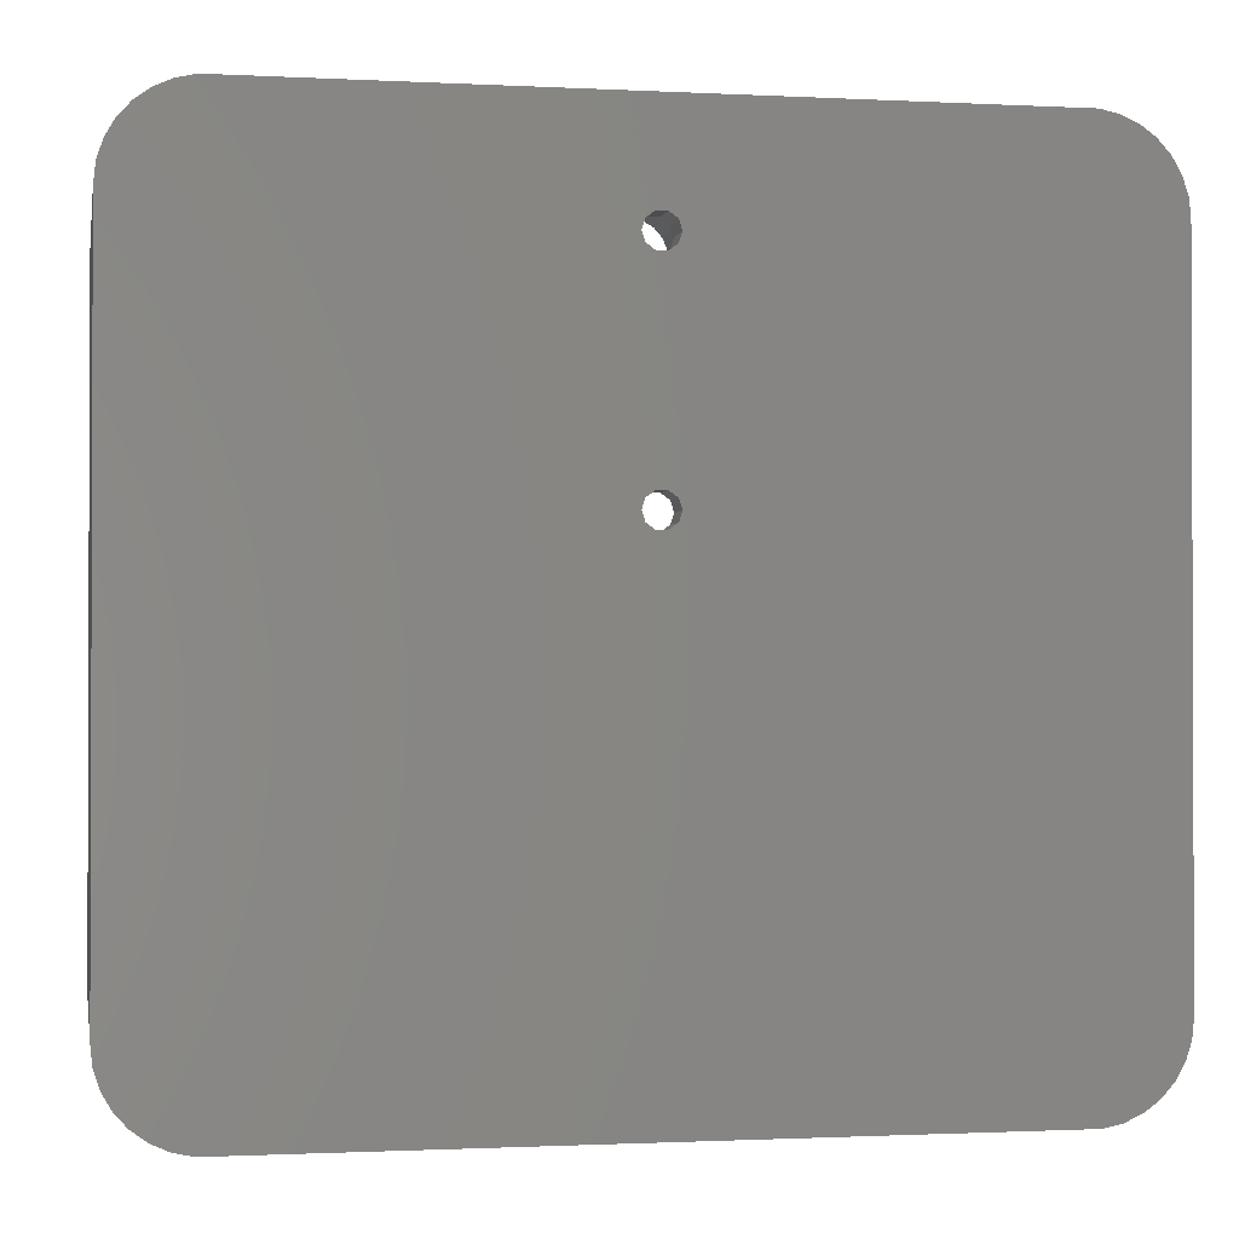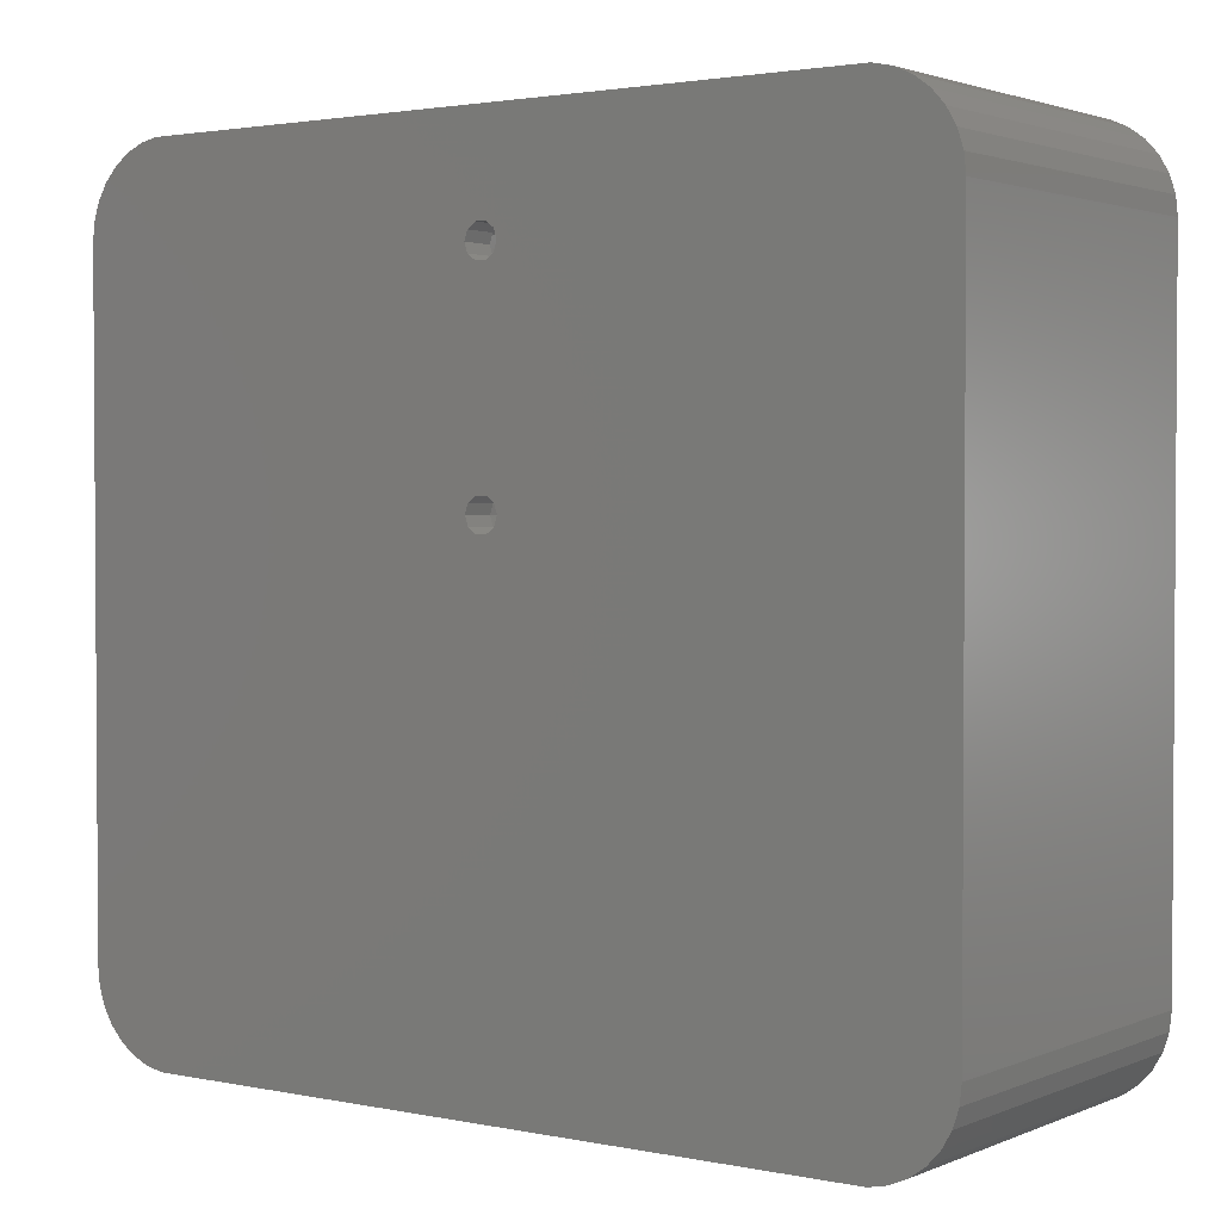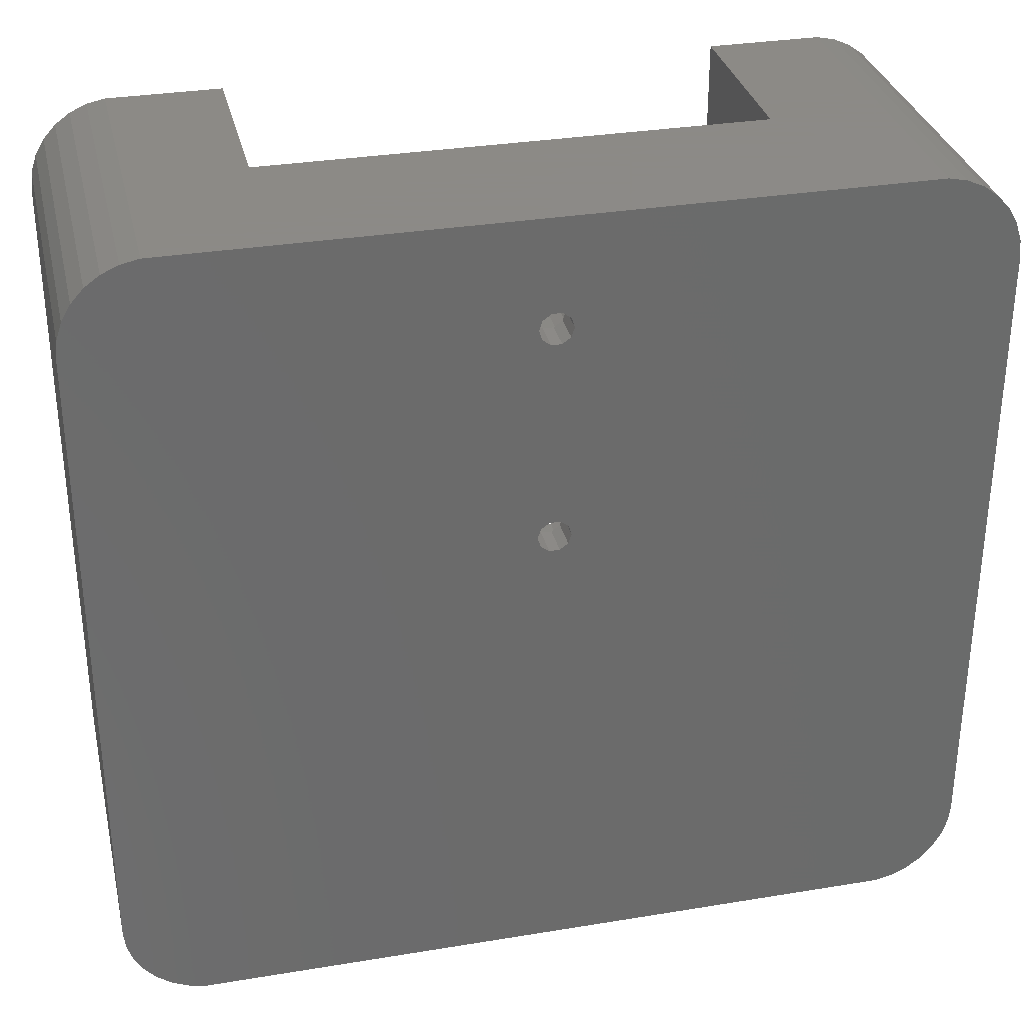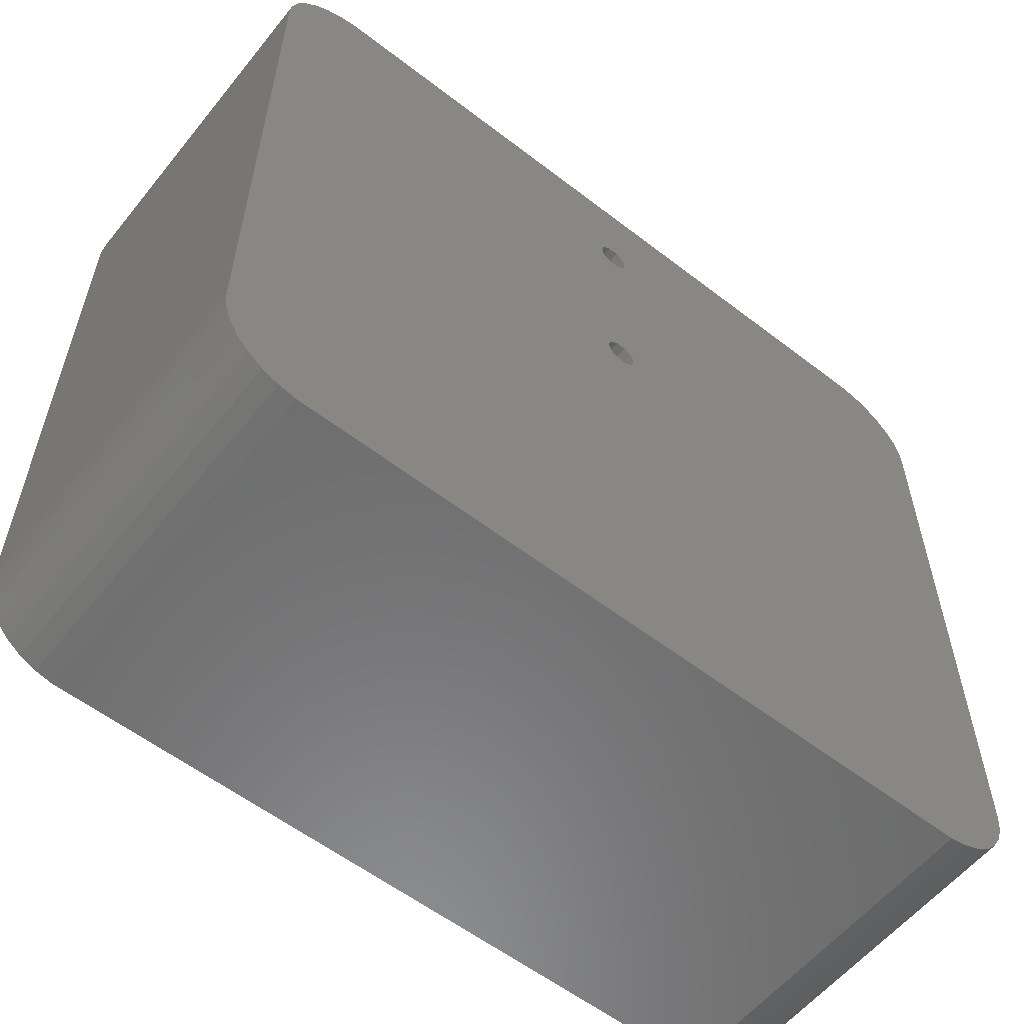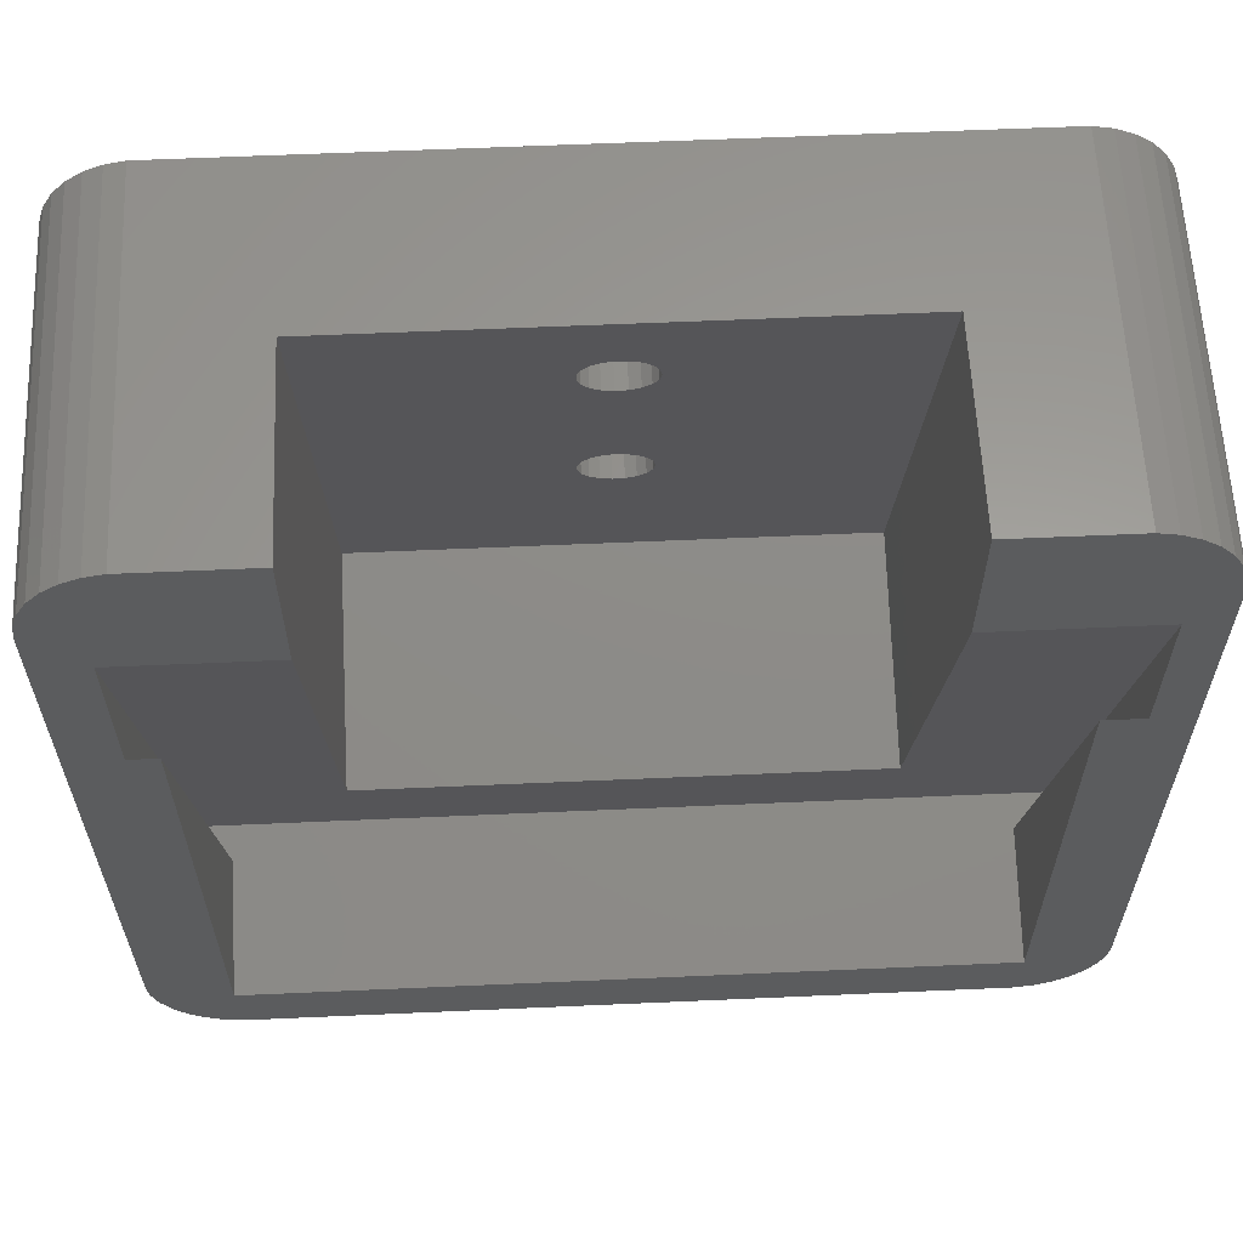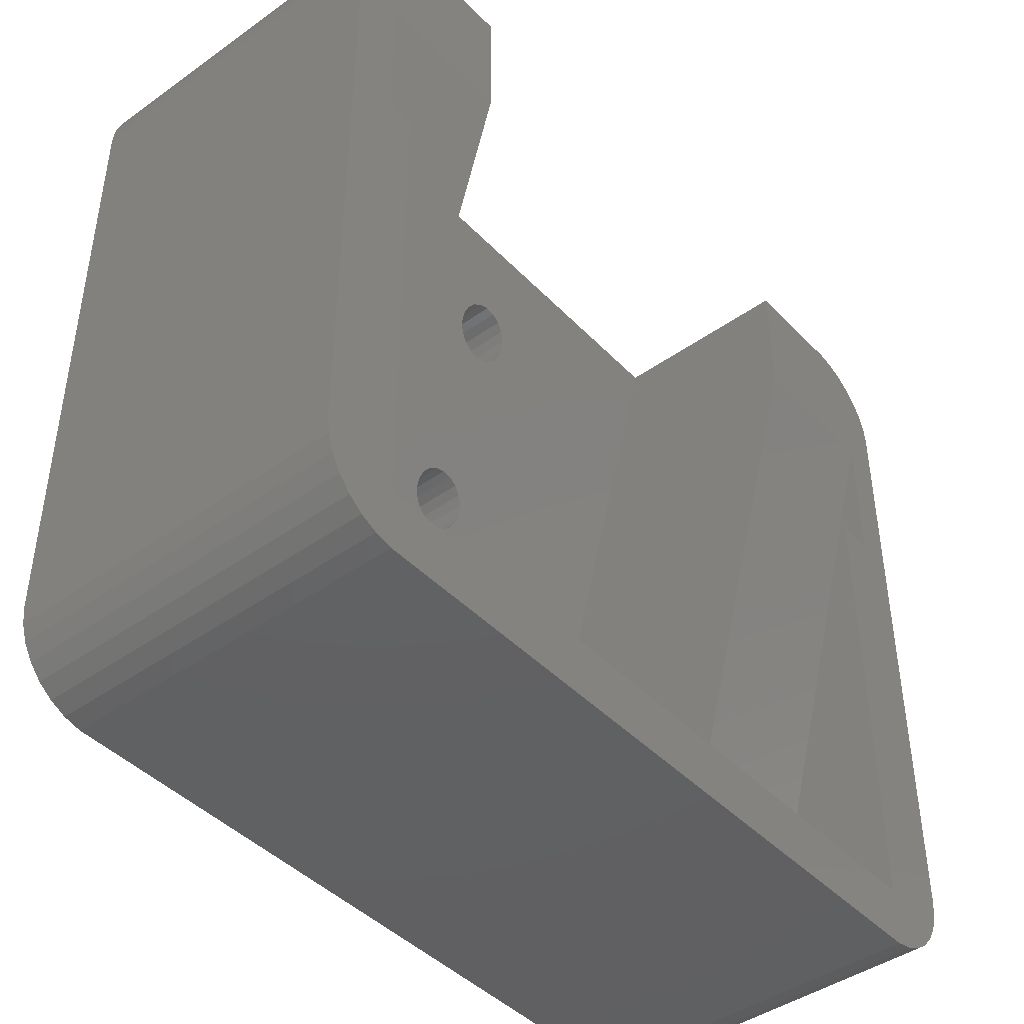
<metadata>
{"format":"stl","ext":"stl","renderer":"f3d","projection":"perspective","resolution":1024,"background":"white","views":[{"elev":-1.1,"azim":169.2,"up":"+Y"},{"elev":2.2,"azim":-144.3,"up":"+Y"},{"elev":32.2,"azim":167.0,"up":"+Y"},{"elev":-57.8,"azim":141.4,"up":"+Y"},{"elev":60.6,"azim":-2.6,"up":"+Y"},{"elev":-43.6,"azim":-50.1,"up":"+Y"}]}
</metadata>
<code>
# stl→obj: 204 verts, 412 faces
v 83 90 0
v 82.43 91.76 5.99
v 82.43 91.76 0
v 83 90 5.99
v 77 90 5.99
v 77.57 91.76 0
v 77.57 91.76 5.99
v 77 90 0
v 80.93 87.15 0
v 79.07 87.15 5.99
v 80.93 87.15 5.99
v 79.07 87.15 0
v 79.07 92.85 0
v 80.93 92.85 5.99
v 79.07 92.85 5.99
v 80.93 92.85 0
v 82.43 88.24 0
v 82.43 88.24 5.99
v 77.57 88.24 5.99
v 77.57 88.24 0
v 86 90 13.96
v 85.67 91.95 5.99
v 86 90 5.99
v 85.67 91.95 14.49
v 74.08 89.01 13.7
v 74.08 90.99 5.99
v 74.08 90.99 14.23
v 74.08 89.01 5.99
v 79.5 95.98 5.99
v 81.47 95.82 15.52
v 79.5 95.98 15.57
v 81.47 95.82 5.99
v 81.47 84.18 5.99
v 79.5 84.02 12.36
v 81.47 84.18 12.4
v 79.5 84.02 5.99
v 83.28 84.98 5.99
v 83.28 84.98 12.62
v 84.73 93.69 5.99
v 85.67 88.05 5.99
v 83.28 95.02 5.99
v 84.73 86.31 5.99
v 77.59 95.49 5.99
v 75.94 94.41 5.99
v 74.72 92.86 5.99
v 77.59 84.51 5.99
v 75.94 85.59 5.99
v 74.72 87.14 5.99
v 84.73 93.69 14.95
v 83.28 95.02 15.31
v 74.72 92.86 14.73
v 75.94 94.41 15.15
v 77.59 95.49 15.44
v 77.59 84.51 12.49
v 75.94 85.59 12.78
v 74.72 87.14 13.2
v 85.67 88.05 13.44
v 84.73 86.31 12.98
v 83 130 0
v 82.43 131.8 5.99
v 82.43 131.8 0
v 83 130 5.99
v 77 130 5.99
v 77.57 131.8 0
v 77.57 131.8 5.99
v 77 130 0
v 80.93 127.1 0
v 79.07 127.1 5.99
v 80.93 127.1 5.99
v 79.07 127.1 0
v 79.07 132.9 0
v 80.93 132.9 5.99
v 79.07 132.9 5.99
v 80.93 132.9 0
v 82.43 128.2 0
v 82.43 128.2 5.99
v 77.57 128.2 5.99
v 77.57 128.2 0
v 86 130 24.68
v 85.67 131.9 5.99
v 86 130 5.99
v 85.67 131.9 25.2
v 74.08 129 24.42
v 74.08 131 5.99
v 74.08 131 24.95
v 74.08 129 5.99
v 79.5 136 5.99
v 81.47 135.8 26.24
v 79.5 136 26.28
v 81.47 135.8 5.99
v 83.28 125 5.99
v 81.47 124.2 23.12
v 83.28 125 23.34
v 81.47 124.2 5.99
v 84.73 133.7 5.99
v 85.67 128.1 5.99
v 83.28 135 5.99
v 84.73 126.3 5.99
v 77.59 135.5 5.99
v 75.94 134.4 5.99
v 74.72 132.9 5.99
v 79.5 124 5.99
v 77.59 124.5 5.99
v 75.94 125.6 5.99
v 74.72 127.1 5.99
v 84.73 133.7 25.67
v 83.28 135 26.03
v 74.72 132.9 25.45
v 75.94 134.4 25.86
v 77.59 135.5 26.15
v 77.59 124.5 23.21
v 75.94 125.6 23.5
v 74.72 127.1 23.92
v 85.67 128.1 24.16
v 79.5 124 23.08
v 84.73 126.3 23.69
v 9 98.92 65
v 9 14 35
v 9 126 65
v 9 12.19 41.76
v 153 12.19 41.76
v 146 17.02 43.06
v 153 98.92 65
v 14 17.02 43.06
v 14 98.92 65
v 146 98.92 65
v 153 14 35
v 153 126 65
v 35 126 65
v 35 39.11 41.73
v 125 39.11 41.73
v 125 126 65
v 14 11.14 65
v 146 11.14 65
v 35 149.9 30.02
v 35 149.9 65
v 35 49.46 3.102
v 125 149.9 30.02
v 125 149.9 65
v 125 49.46 3.102
v 8 147.9 0
v 5.294 145.9 65
v 8 147.9 65
v 5.294 145.9 0
v 14.33 149.9 65
v 11.06 149.2 65
v 160 134 65
v 159.7 137.3 65
v 160 16 65
v 158.6 140.5 65
v 156.9 143.4 65
v 154.7 145.9 65
v 159.7 12.67 65
v 158.6 9.492 65
v 152 147.9 65
v 148.9 149.2 65
v 145.7 149.9 65
v 156.9 6.595 65
v 154.7 4.11 65
v 152 2.144 65
v 148.9 0.7831 65
v 145.7 0.08765 65
v 14.33 0.08765 65
v 11.06 0.7831 65
v 0 16 65
v 0.3496 12.67 65
v 0 134 65
v 3.056 143.4 65
v 1.383 140.5 65
v 8 2.144 65
v 0.3496 137.3 65
v 5.294 4.11 65
v 3.056 6.595 65
v 1.383 9.492 65
v 1.383 140.5 0
v 3.056 143.4 0
v 0 16 0
v 0 134 0
v 156.9 6.595 0
v 154.7 4.11 0
v 145.7 149.9 0
v 14.33 149.9 0
v 3.056 6.595 0
v 1.383 9.492 0
v 5.294 4.11 0
v 8 2.144 0
v 14.33 0.08765 0
v 145.7 0.08765 0
v 148.9 149.2 0
v 154.7 145.9 0
v 152 147.9 0
v 11.06 149.2 0
v 0.3496 12.67 0
v 0.3496 137.3 0
v 156.9 143.4 0
v 11.06 0.7831 0
v 160 134 0
v 160 16 0
v 159.7 12.67 0
v 158.6 9.492 0
v 159.7 137.3 0
v 158.6 140.5 0
v 152 2.144 0
v 148.9 0.7831 0
f 1 2 3
f 2 1 4
f 5 6 7
f 6 5 8
f 9 10 11
f 10 9 12
f 13 14 15
f 14 13 16
f 16 2 14
f 2 16 3
f 6 15 7
f 15 6 13
f 17 4 1
f 4 17 18
f 17 11 18
f 11 17 9
f 12 19 10
f 19 12 20
f 19 8 5
f 8 19 20
f 21 22 23
f 22 21 24
f 25 26 27
f 26 25 28
f 29 30 31
f 30 29 32
f 33 34 35
f 34 33 36
f 37 35 38
f 35 37 33
f 4 23 22
f 2 22 39
f 23 4 40
f 2 39 41
f 18 40 4
f 40 18 42
f 22 2 4
f 14 41 32
f 41 14 2
f 29 14 32
f 29 15 14
f 43 15 29
f 44 15 43
f 15 44 7
f 45 7 44
f 42 18 37
f 11 37 18
f 37 11 33
f 11 36 33
f 10 36 11
f 10 46 36
f 47 10 19
f 28 19 5
f 26 7 45
f 10 47 46
f 7 26 5
f 19 48 47
f 28 5 26
f 19 28 48
f 41 49 50
f 49 41 39
f 24 39 22
f 39 24 49
f 32 50 30
f 50 32 41
f 51 44 52
f 44 51 45
f 27 45 51
f 45 27 26
f 29 53 43
f 53 29 31
f 47 54 46
f 54 47 55
f 56 28 25
f 28 56 48
f 43 52 44
f 52 43 53
f 57 23 40
f 23 57 21
f 46 34 36
f 34 46 54
f 55 48 56
f 48 55 47
f 42 38 58
f 38 42 37
f 58 40 42
f 40 58 57
f 59 60 61
f 60 59 62
f 63 64 65
f 64 63 66
f 67 68 69
f 68 67 70
f 71 72 73
f 72 71 74
f 74 60 72
f 60 74 61
f 64 73 65
f 73 64 71
f 75 62 59
f 62 75 76
f 75 69 76
f 69 75 67
f 70 77 68
f 77 70 78
f 77 66 63
f 66 77 78
f 79 80 81
f 80 79 82
f 83 84 85
f 84 83 86
f 87 88 89
f 88 87 90
f 91 92 93
f 92 91 94
f 62 81 80
f 60 80 95
f 81 62 96
f 60 95 97
f 76 96 62
f 96 76 98
f 80 60 62
f 72 97 90
f 97 72 60
f 87 72 90
f 87 73 72
f 99 73 87
f 100 73 99
f 73 100 65
f 101 65 100
f 98 76 91
f 69 91 76
f 91 69 94
f 69 102 94
f 68 102 69
f 68 103 102
f 104 68 77
f 86 77 63
f 84 65 101
f 68 104 103
f 65 84 63
f 77 105 104
f 86 63 84
f 77 86 105
f 97 106 107
f 106 97 95
f 82 95 80
f 95 82 106
f 90 107 88
f 107 90 97
f 108 100 109
f 100 108 101
f 85 101 108
f 101 85 84
f 87 110 99
f 110 87 89
f 104 111 103
f 111 104 112
f 113 86 83
f 86 113 105
f 99 109 100
f 109 99 110
f 114 81 96
f 81 114 79
f 103 115 102
f 115 103 111
f 112 105 113
f 105 112 104
f 98 93 116
f 93 98 91
f 94 115 92
f 115 94 102
f 116 96 98
f 96 116 114
f 117 118 119
f 118 117 120
f 121 122 123
f 120 122 121
f 122 120 124
f 117 124 120
f 124 117 125
f 123 122 126
f 127 123 128
f 123 127 121
f 129 119 130
f 131 128 132
f 128 131 127
f 118 131 130
f 131 118 127
f 118 130 119
f 127 120 121
f 120 127 118
f 124 125 133
f 126 122 134
f 122 133 134
f 133 122 124
f 129 135 136
f 129 137 135
f 137 129 130
f 138 132 139
f 140 132 138
f 132 140 131
f 24 138 114
f 138 24 21
f 116 24 114
f 116 49 24
f 93 49 116
f 93 50 49
f 92 50 93
f 92 30 50
f 115 30 92
f 115 31 30
f 111 31 115
f 111 53 31
f 112 53 111
f 112 52 53
f 113 52 112
f 113 51 52
f 135 113 83
f 113 135 51
f 114 138 79
f 138 82 79
f 138 106 82
f 138 107 106
f 138 88 107
f 138 89 88
f 135 89 138
f 135 83 85
f 51 135 27
f 137 27 135
f 108 135 85
f 109 135 108
f 110 135 109
f 89 135 110
f 138 21 140
f 57 140 21
f 58 140 57
f 38 140 58
f 35 140 38
f 34 140 35
f 137 34 54
f 137 54 55
f 27 137 25
f 34 137 140
f 56 137 55
f 25 137 56
f 140 130 131
f 130 140 137
f 141 142 143
f 142 141 144
f 145 129 136
f 119 145 146
f 145 119 129
f 142 119 143
f 143 119 146
f 128 147 148
f 147 123 149
f 128 148 150
f 126 149 123
f 128 150 151
f 134 149 126
f 128 151 152
f 153 134 154
f 147 128 123
f 155 128 152
f 156 128 155
f 157 128 156
f 132 157 139
f 157 132 128
f 154 134 158
f 158 134 159
f 159 134 160
f 149 134 153
f 160 134 161
f 134 162 161
f 134 163 162
f 133 163 134
f 163 133 164
f 165 133 125
f 165 125 117
f 166 133 165
f 119 167 117
f 168 119 142
f 165 117 167
f 169 119 168
f 133 170 164
f 171 119 169
f 133 172 170
f 119 171 167
f 133 173 172
f 133 174 173
f 133 166 174
f 175 168 176
f 168 175 169
f 177 167 178
f 167 177 165
f 159 179 158
f 179 159 180
f 157 138 139
f 138 181 135
f 181 138 157
f 135 145 136
f 135 182 145
f 182 135 181
f 183 174 184
f 174 183 173
f 185 170 172
f 170 185 186
f 187 162 163
f 162 187 188
f 185 173 183
f 173 185 172
f 189 157 156
f 157 189 181
f 190 155 152
f 155 190 191
f 192 143 146
f 143 192 141
f 193 165 177
f 165 193 166
f 176 142 144
f 142 176 168
f 178 171 194
f 171 178 167
f 194 169 175
f 169 194 171
f 151 190 152
f 190 151 195
f 191 156 155
f 156 191 189
f 182 146 145
f 146 182 192
f 186 164 170
f 164 186 196
f 196 163 164
f 163 196 187
f 75 197 3
f 197 75 59
f 16 75 3
f 16 67 75
f 13 67 16
f 13 70 67
f 6 70 13
f 6 78 70
f 178 6 8
f 6 178 78
f 188 198 199
f 198 1 197
f 188 199 200
f 3 197 1
f 188 200 179
f 181 197 59
f 188 179 180
f 201 181 202
f 188 180 203
f 202 181 195
f 188 203 204
f 195 181 190
f 198 188 17
f 190 181 191
f 191 181 189
f 198 17 1
f 188 9 17
f 188 12 9
f 187 12 188
f 20 177 8
f 177 20 187
f 12 187 20
f 197 181 201
f 61 181 59
f 74 181 61
f 71 181 74
f 178 8 177
f 71 182 181
f 64 182 71
f 182 78 178
f 177 187 196
f 78 182 66
f 182 178 192
f 177 196 186
f 177 186 185
f 66 182 64
f 177 185 183
f 192 178 141
f 177 183 184
f 141 178 144
f 177 184 193
f 144 178 176
f 176 178 175
f 175 178 194
f 149 197 147
f 197 149 198
f 154 199 153
f 199 154 200
f 147 201 148
f 201 147 197
f 188 161 162
f 161 188 204
f 203 159 160
f 159 203 180
f 184 166 193
f 166 184 174
f 153 198 149
f 198 153 199
f 150 195 151
f 195 150 202
f 148 202 150
f 202 148 201
f 204 160 161
f 160 204 203
f 158 200 154
f 200 158 179

</code>
